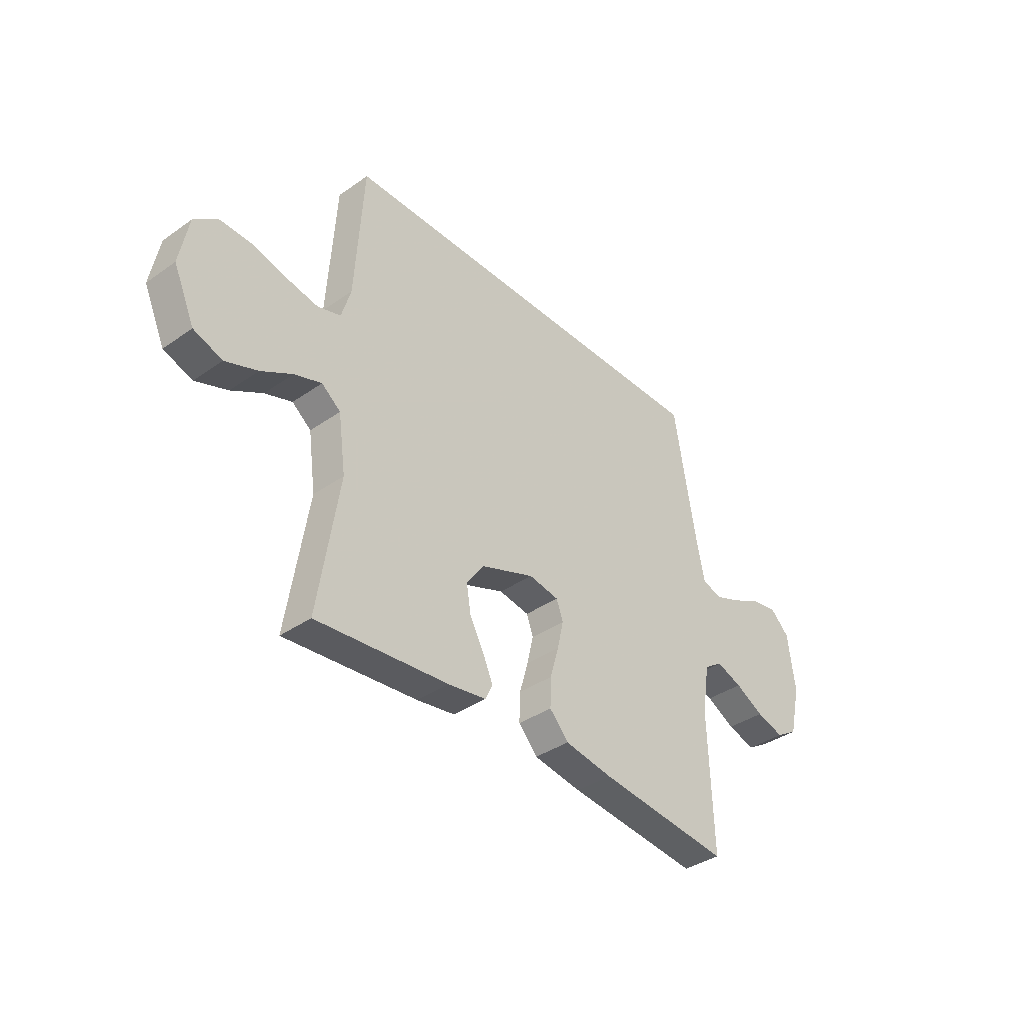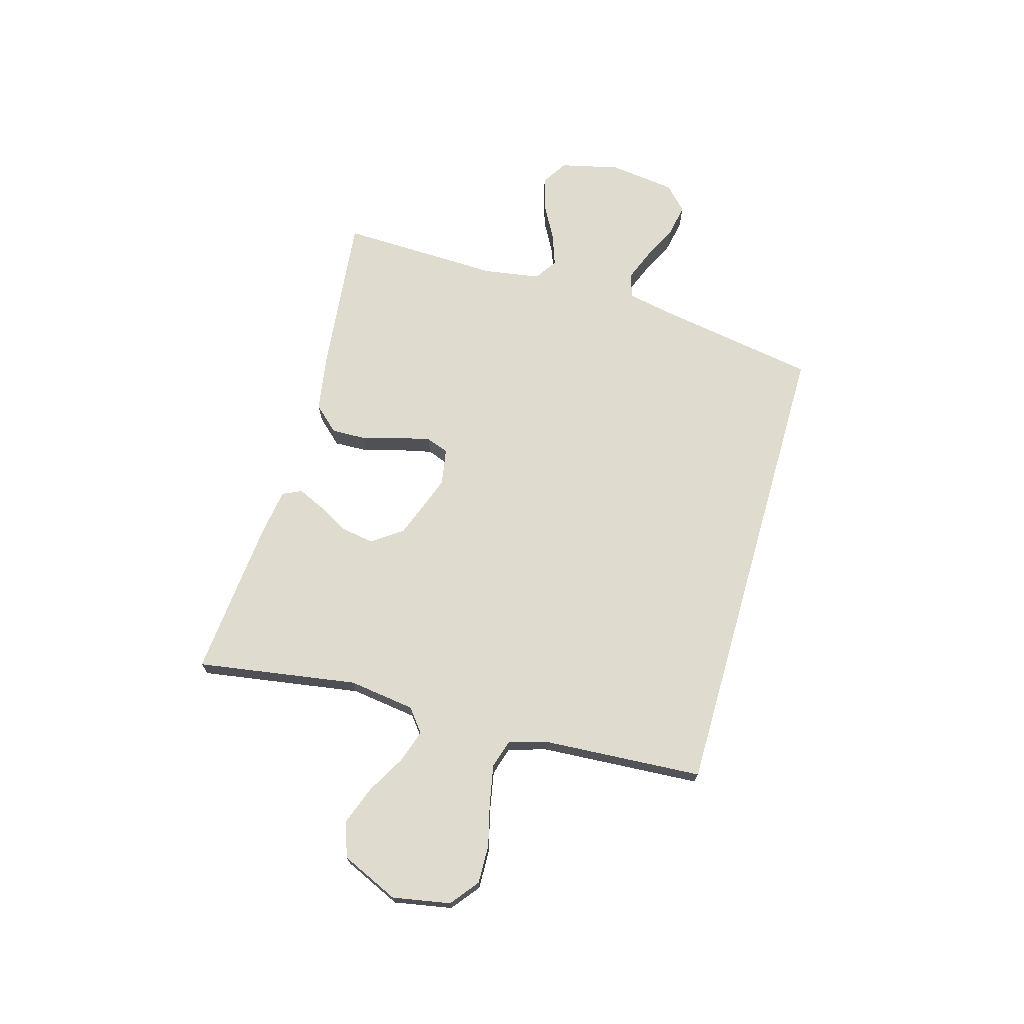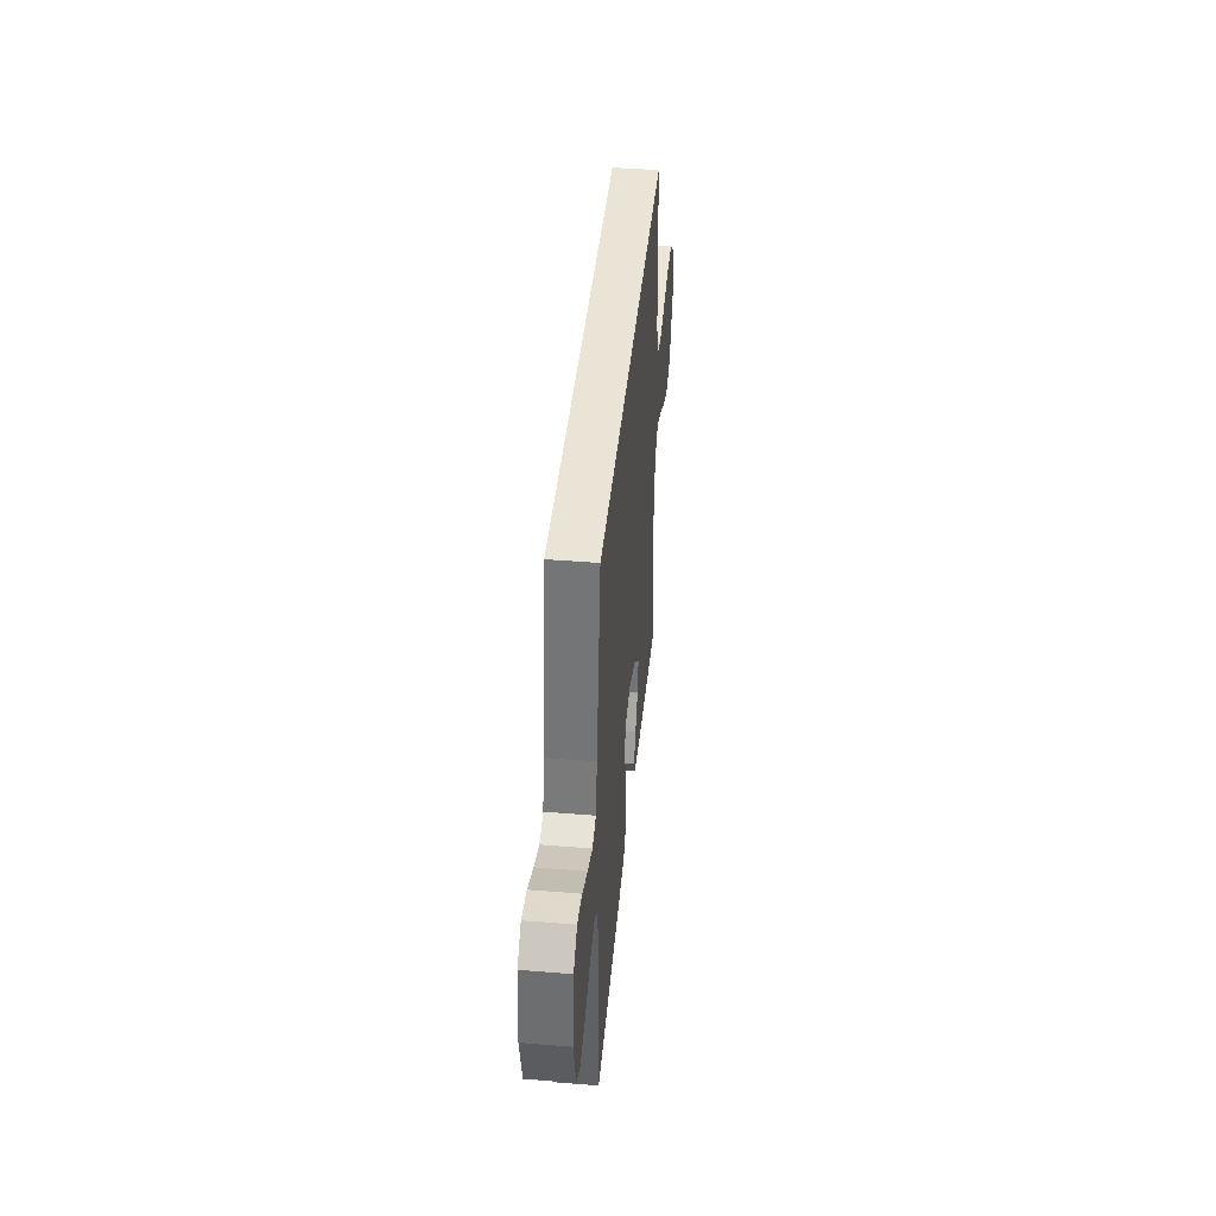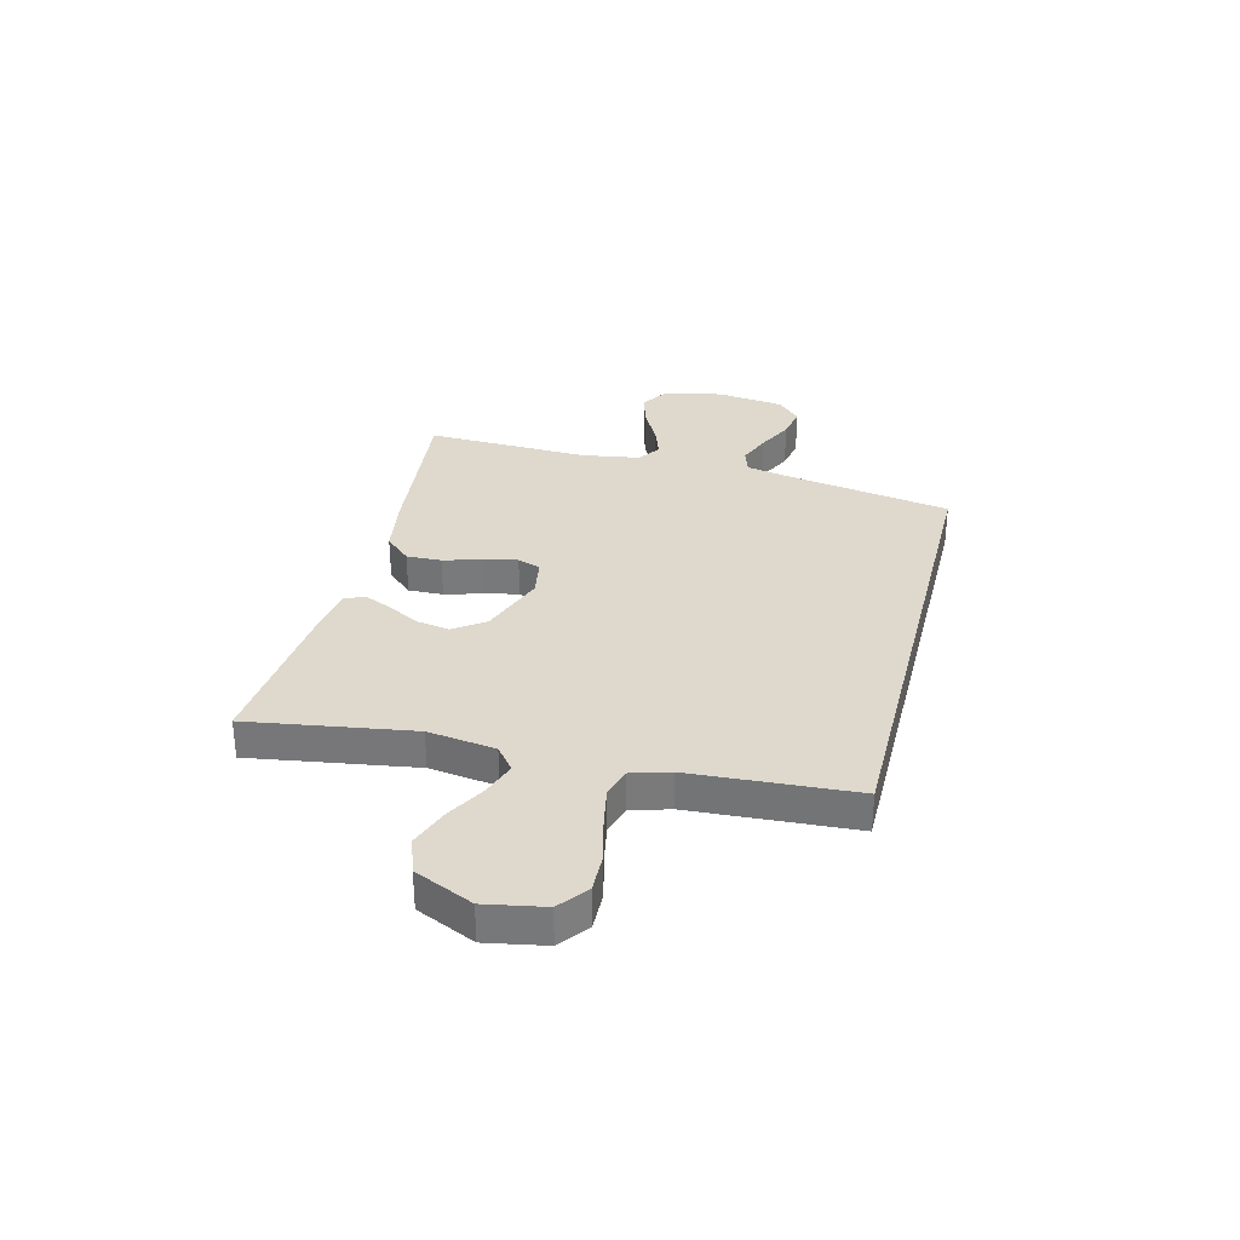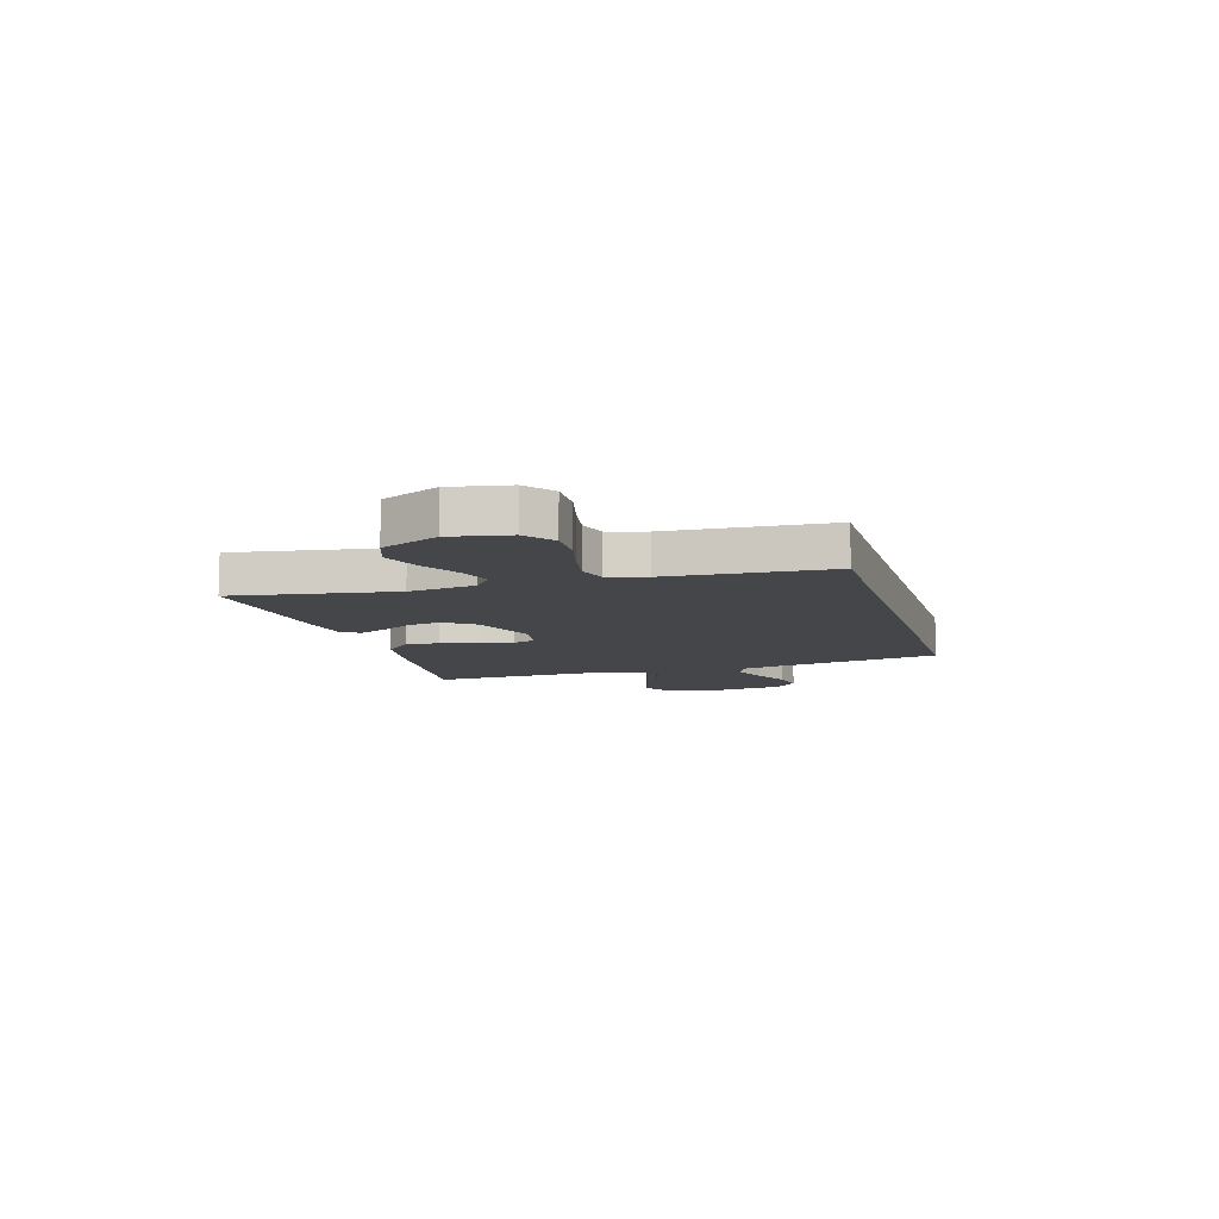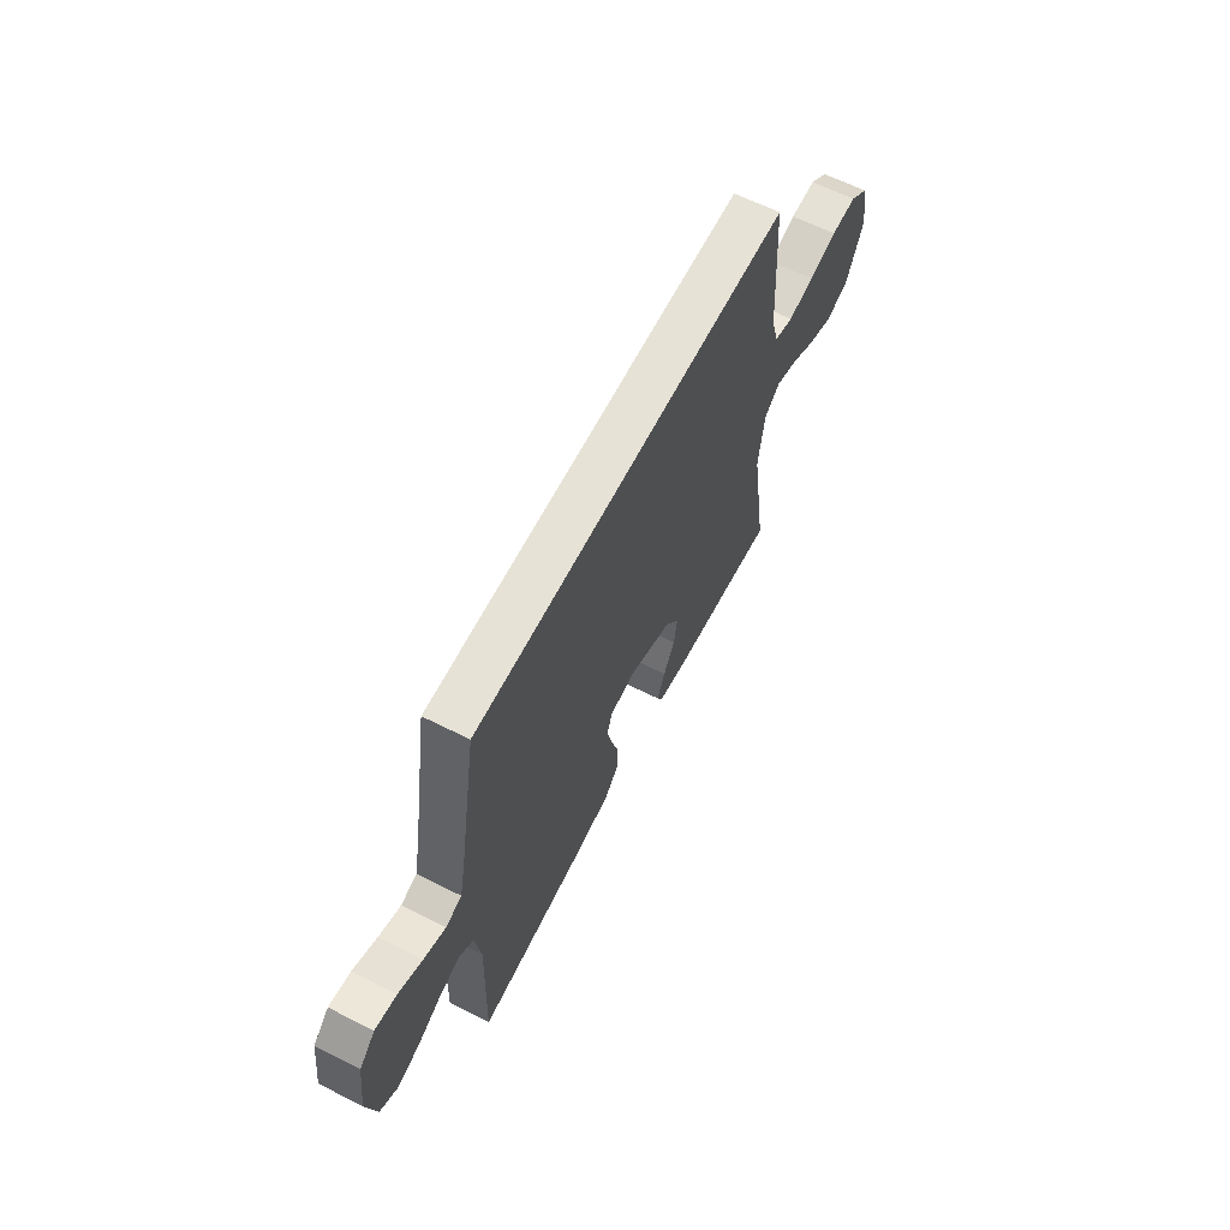
<metadata>
{"format":"obj","ext":"obj","renderer":"f3d","projection":"perspective","resolution":1024,"background":"white","views":[{"elev":-37.6,"azim":-48.2,"up":"+Z"},{"elev":70.4,"azim":-74.0,"up":"+Y"},{"elev":42.5,"azim":95.5,"up":"+Z"},{"elev":32.1,"azim":-75.8,"up":"+Y"},{"elev":-9.8,"azim":-73.5,"up":"+Y"},{"elev":63.0,"azim":117.0,"up":"+Z"}]}
</metadata>
<code>
v -0.5 0.07 -0.5
v -0.453 0.07 -0.2
v -0.47 0.07 -0.076
v -0.513 0.07 -0.042
v -0.575 0.07 -0.063
v -0.646 0.07 -0.103
v -0.719 0.07 -0.13
v -0.784 0.07 -0.107
v -0.832 0.07 0
v -0.812 0.07 0.108
v -0.76 0.07 0.149
v -0.688 0.07 0.147
v -0.609 0.07 0.127
v -0.536 0.07 0.113
v -0.483 0.07 0.129
v -0.462 0.07 0.2
v -0.443 0.07 0.5
v 0.452 0.07 0.5
v 0.503 0.07 0.2
v 0.52 0.07 0.115
v 0.565 0.07 0.1
v 0.626 0.07 0.124
v 0.692 0.07 0.156
v 0.752 0.07 0.167
v 0.796 0.07 0.125
v 0.812 0.07 0
v 0.786 0.07 -0.11
v 0.737 0.07 -0.14
v 0.674 0.07 -0.121
v 0.609 0.07 -0.086
v 0.55 0.07 -0.065
v 0.508 0.07 -0.093
v 0.491 0.07 -0.2
v 0.5 0.07 -0.5
v 0.2 0.07 -0.467
v 0.091 0.07 -0.449
v 0.048 0.07 -0.402
v 0.05 0.07 -0.338
v 0.07 0.07 -0.269
v 0.084 0.07 -0.207
v 0.069 0.07 -0.165
v 0 0.07 -0.153
v -0.122 0.07 -0.198
v -0.162 0.07 -0.254
v -0.152 0.07 -0.315
v -0.12 0.07 -0.374
v -0.097 0.07 -0.425
v -0.114 0.07 -0.46
v -0.2 0.07 -0.473
v -0.5 0 -0.5
v -0.453 0 -0.2
v -0.47 0 -0.076
v -0.513 0 -0.042
v -0.575 0 -0.063
v -0.646 0 -0.103
v -0.719 0 -0.13
v -0.784 0 -0.107
v -0.832 0 0
v -0.812 0 0.108
v -0.76 0 0.149
v -0.688 0 0.147
v -0.609 0 0.127
v -0.536 0 0.113
v -0.483 0 0.129
v -0.462 0 0.2
v -0.443 0 0.5
v 0.452 0 0.5
v 0.503 0 0.2
v 0.52 0 0.115
v 0.565 0 0.1
v 0.626 0 0.124
v 0.692 0 0.156
v 0.752 0 0.167
v 0.796 0 0.125
v 0.812 0 0
v 0.786 0 -0.11
v 0.737 0 -0.14
v 0.674 0 -0.121
v 0.609 0 -0.086
v 0.55 0 -0.065
v 0.508 0 -0.093
v 0.491 0 -0.2
v 0.5 0 -0.5
v 0.2 0 -0.467
v 0.091 0 -0.449
v 0.048 0 -0.402
v 0.05 0 -0.338
v 0.07 0 -0.269
v 0.084 0 -0.207
v 0.069 0 -0.165
v 0 0 -0.153
v -0.122 0 -0.198
v -0.162 0 -0.254
v -0.152 0 -0.315
v -0.12 0 -0.374
v -0.097 0 -0.425
v -0.114 0 -0.46
v -0.2 0 -0.473
f 49 1 2
f 48 49 2
f 47 48 2
f 46 47 2
f 45 46 2
f 44 45 2 3
f 43 44 3 4
f 42 43 4
f 41 42 4
f 37 38 39
f 36 37 39
f 35 36 39
f 34 35 39
f 33 34 39
f 32 33 39 40
f 31 32 40 41
f 28 29 30
f 27 28 30
f 26 27 30
f 25 26 30
f 24 25 30
f 23 24 30
f 22 23 30
f 21 22 30 31
f 31 41 4
f 21 31 4
f 20 21 4
f 16 17 18 19
f 19 20 4
f 16 19 4
f 15 16 4
f 11 12 13
f 10 11 13
f 9 10 13
f 8 9 13
f 7 8 13
f 6 7 13
f 5 6 13
f 5 13 14
f 4 5 14 15
f 51 50 98
f 51 98 97
f 51 97 96
f 51 96 95
f 51 95 94
f 52 51 94 93
f 53 52 93 92
f 53 92 91
f 53 91 90
f 88 87 86
f 88 86 85
f 88 85 84
f 88 84 83
f 88 83 82
f 89 88 82 81
f 90 89 81 80
f 79 78 77
f 79 77 76
f 79 76 75
f 79 75 74
f 79 74 73
f 79 73 72
f 79 72 71
f 80 79 71 70
f 53 90 80
f 53 80 70
f 53 70 69
f 68 67 66 65
f 53 69 68
f 53 68 65
f 53 65 64
f 62 61 60
f 62 60 59
f 62 59 58
f 62 58 57
f 62 57 56
f 62 56 55
f 62 55 54
f 63 62 54
f 64 63 54 53
f 1 50 51 2
f 2 51 52 3
f 3 52 53 4
f 4 53 54 5
f 5 54 55 6
f 6 55 56 7
f 7 56 57 8
f 8 57 58 9
f 9 58 59 10
f 10 59 60 11
f 11 60 61 12
f 12 61 62 13
f 13 62 63 14
f 14 63 64 15
f 15 64 65 16
f 16 65 66 17
f 17 66 67 18
f 18 67 68 19
f 19 68 69 20
f 20 69 70 21
f 21 70 71 22
f 22 71 72 23
f 23 72 73 24
f 24 73 74 25
f 25 74 75 26
f 26 75 76 27
f 27 76 77 28
f 28 77 78 29
f 29 78 79 30
f 30 79 80 31
f 31 80 81 32
f 32 81 82 33
f 33 82 83 34
f 34 83 84 35
f 35 84 85 36
f 36 85 86 37
f 37 86 87 38
f 38 87 88 39
f 39 88 89 40
f 40 89 90 41
f 41 90 91 42
f 42 91 92 43
f 43 92 93 44
f 44 93 94 45
f 45 94 95 46
f 46 95 96 47
f 47 96 97 48
f 48 97 98 49
f 49 98 50 1

</code>
